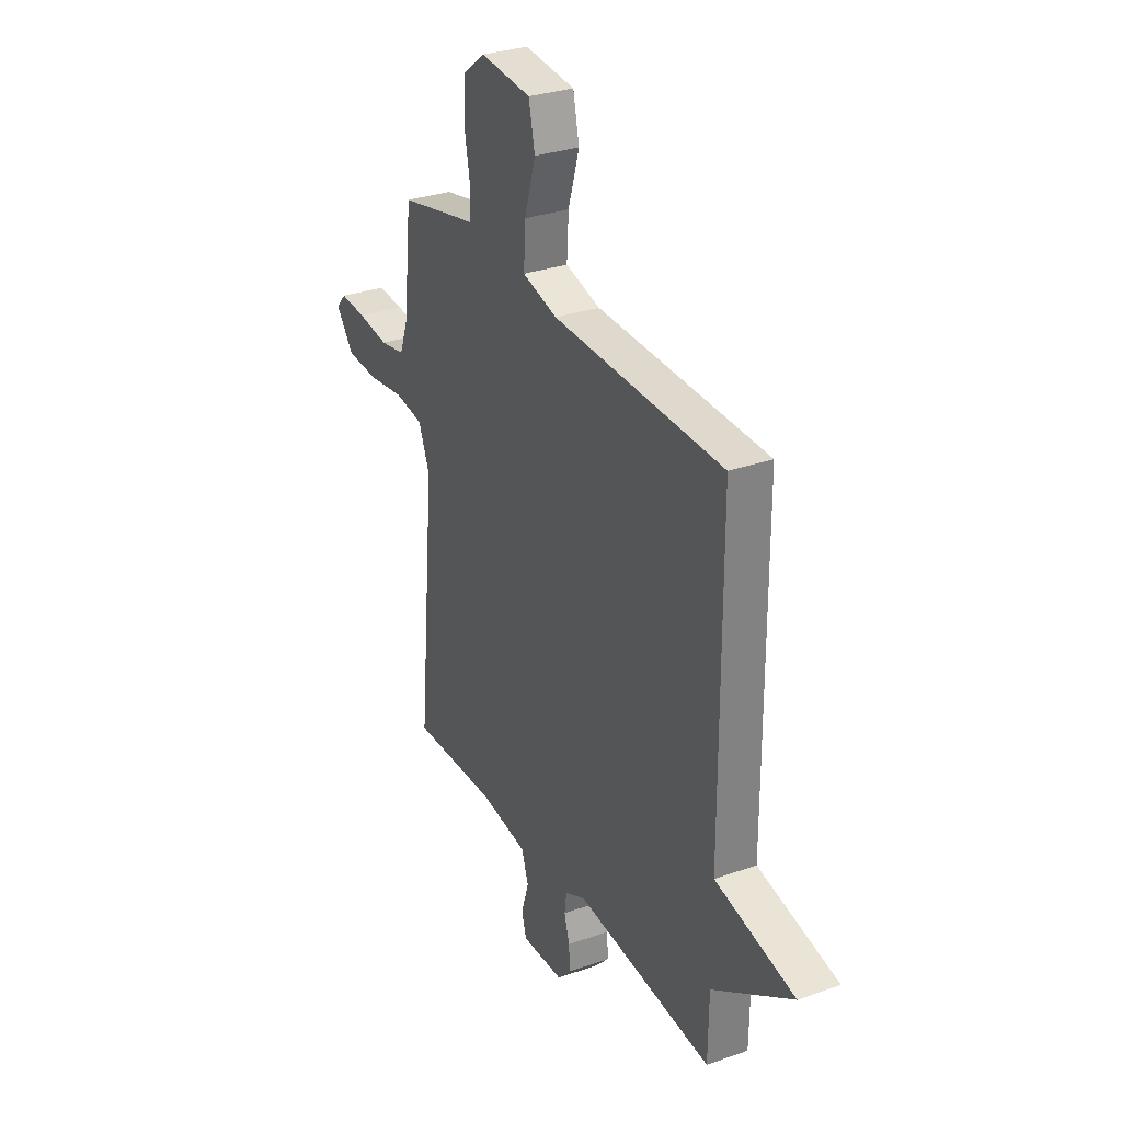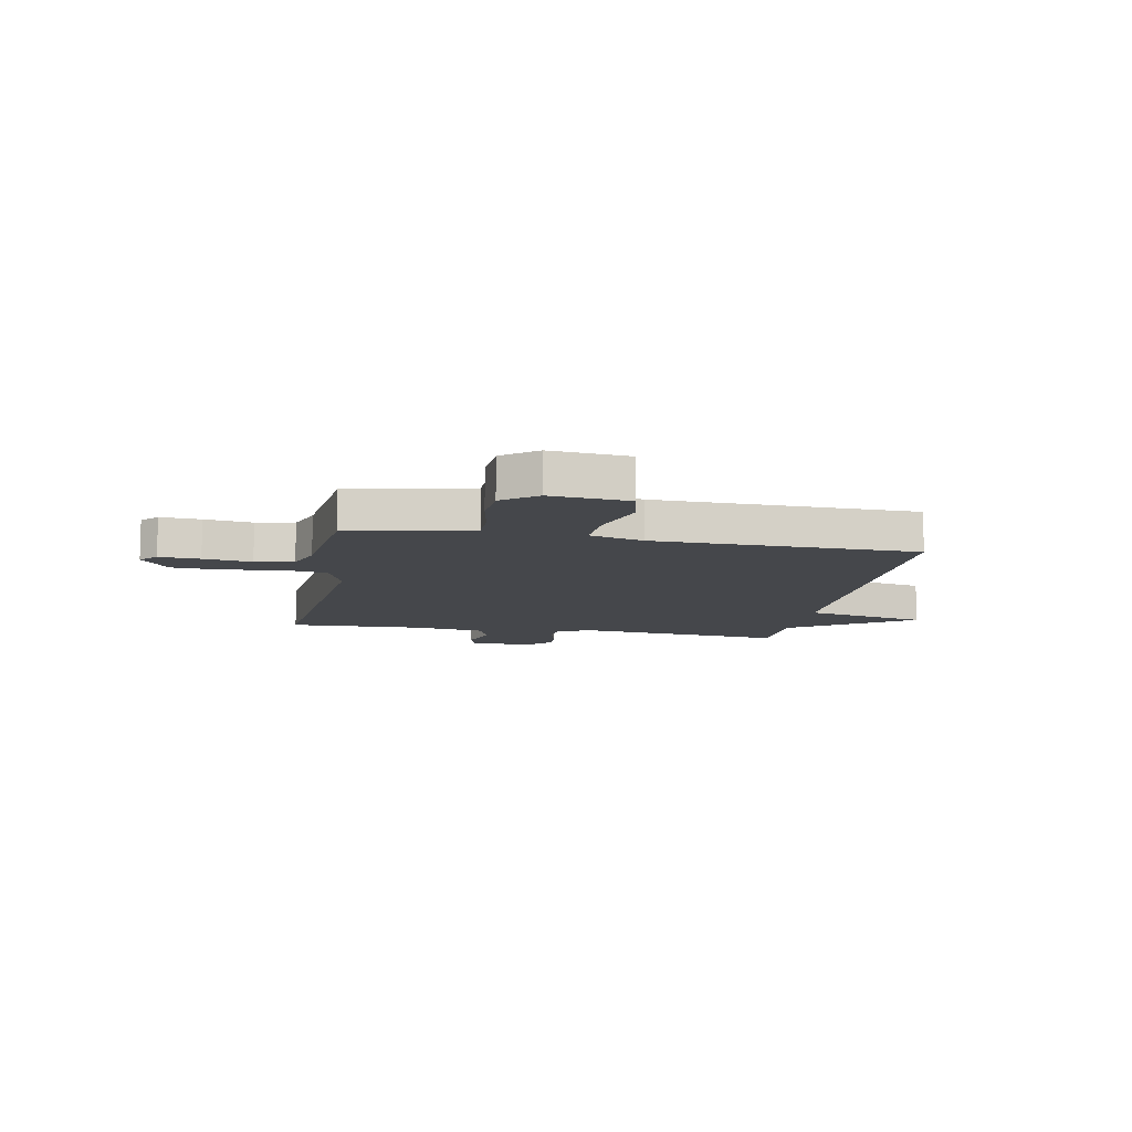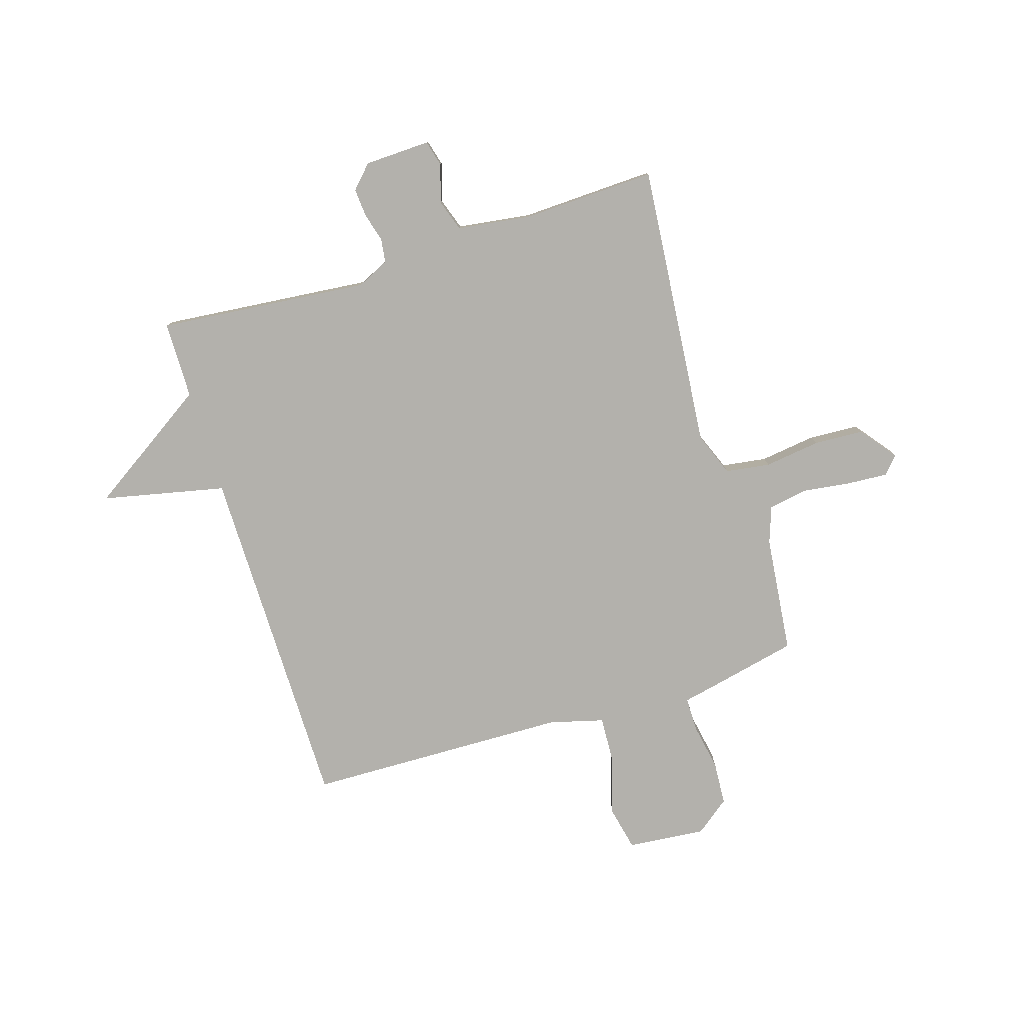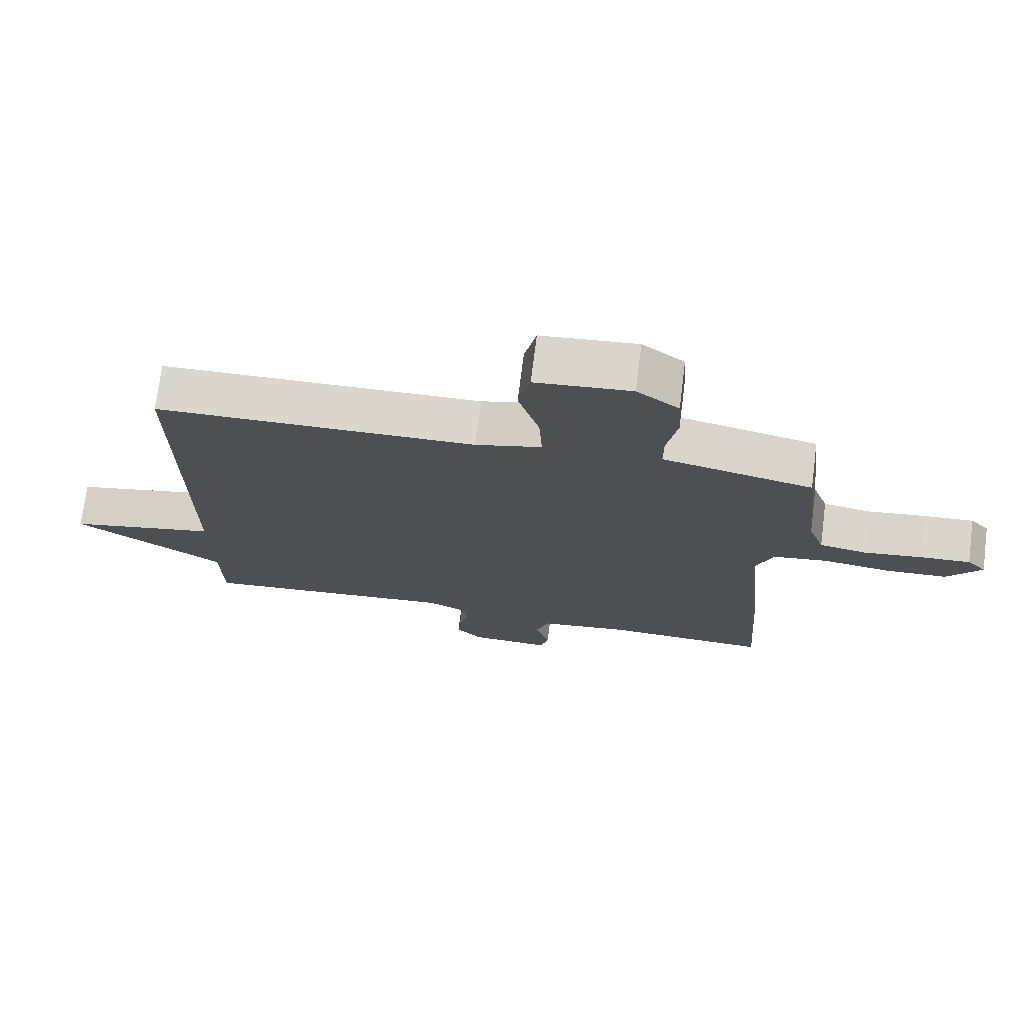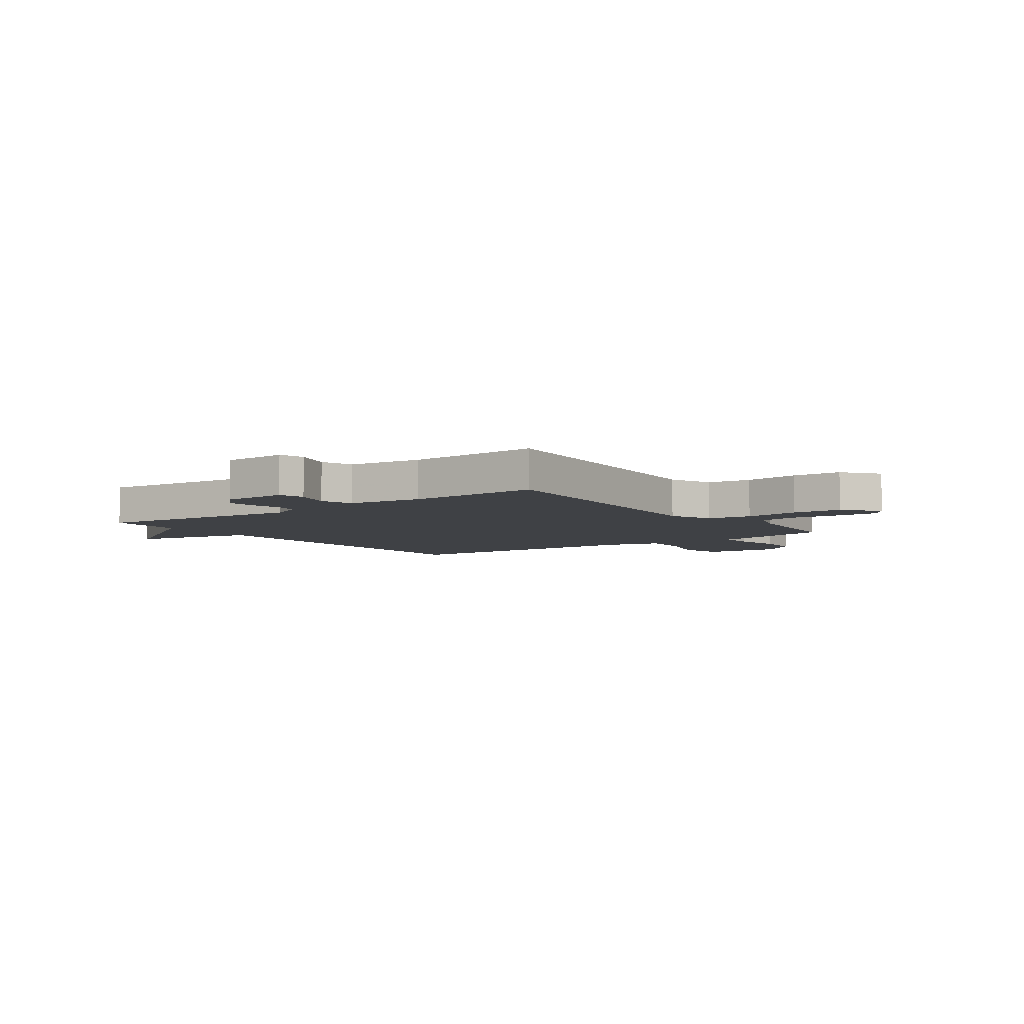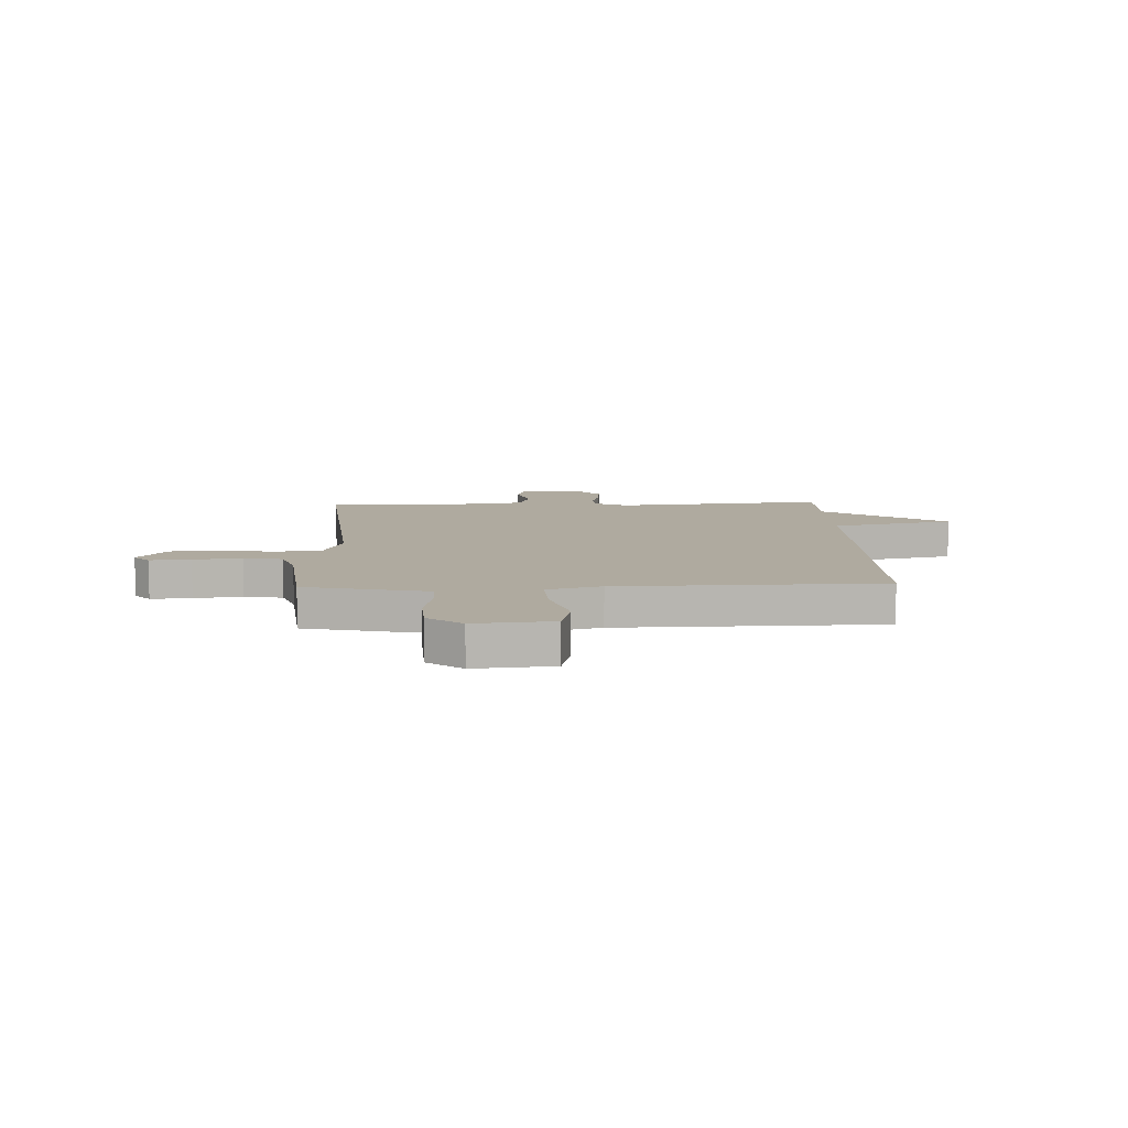
<metadata>
{"format":"obj","ext":"obj","renderer":"f3d","projection":"perspective","resolution":1024,"background":"white","views":[{"elev":30.5,"azim":62.9,"up":"+Z"},{"elev":-10.4,"azim":-10.5,"up":"+Y"},{"elev":-79.0,"azim":-162.7,"up":"+Y"},{"elev":73.1,"azim":-172.8,"up":"+Z"},{"elev":-5.7,"azim":-143.5,"up":"+Y"},{"elev":9.4,"azim":-2.0,"up":"+Y"}]}
</metadata>
<code>
v -0.5 0.07 -0.5
v -0.451 0.07 0.033
v -0.483 0.07 0.114
v -0.566 0.07 0.126
v -0.67 0.07 0.112
v -0.763 0.07 0.117
v -0.815 0.07 0.184
v -0.786 0.07 0.216
v -0.71 0.07 0.211
v -0.62 0.07 0.199
v -0.548 0.07 0.212
v -0.524 0.07 0.28
v -0.5 0.07 0.5
v -0.328 0.07 0.538
v -0.271 0.07 0.55
v -0.271 0.07 0.614
v -0.287 0.07 0.701
v -0.282 0.07 0.782
v -0.218 0.07 0.831
v -0.072 0.07 0.817
v -0.054 0.07 0.735
v -0.086 0.07 0.628
v -0.091 0.07 0.539
v 0.01 0.07 0.512
v 0.5 0.07 0.5
v 0.502 0.07 -0.156
v 0.732 0.07 -0.206
v 0.502 0.07 -0.356
v 0.5 0.07 -0.5
v 0.106 0.07 -0.462
v 0.046 0.07 -0.491
v 0.04 0.07 -0.536
v 0.055 0.07 -0.589
v 0.059 0.07 -0.642
v 0.019 0.07 -0.684
v -0.103 0.07 -0.688
v -0.116 0.07 -0.64
v -0.094 0.07 -0.569
v -0.114 0.07 -0.51
v -0.251 0.07 -0.491
v -0.5 0 -0.5
v -0.451 0 0.033
v -0.483 0 0.114
v -0.566 0 0.126
v -0.67 0 0.112
v -0.763 0 0.117
v -0.815 0 0.184
v -0.786 0 0.216
v -0.71 0 0.211
v -0.62 0 0.199
v -0.548 0 0.212
v -0.524 0 0.28
v -0.5 0 0.5
v -0.328 0 0.538
v -0.271 0 0.55
v -0.271 0 0.614
v -0.287 0 0.701
v -0.282 0 0.782
v -0.218 0 0.831
v -0.072 0 0.817
v -0.054 0 0.735
v -0.086 0 0.628
v -0.091 0 0.539
v 0.01 0 0.512
v 0.5 0 0.5
v 0.502 0 -0.156
v 0.732 0 -0.206
v 0.502 0 -0.356
v 0.5 0 -0.5
v 0.106 0 -0.462
v 0.046 0 -0.491
v 0.04 0 -0.536
v 0.055 0 -0.589
v 0.059 0 -0.642
v 0.019 0 -0.684
v -0.103 0 -0.688
v -0.116 0 -0.64
v -0.094 0 -0.569
v -0.114 0 -0.51
v -0.251 0 -0.491
f 36 37 38
f 35 36 38
f 34 35 38
f 33 34 38
f 32 33 38
f 31 32 38 39
f 30 31 39 40
f 28 29 30
f 40 1 2
f 30 40 2
f 28 30 2
f 27 28 2
f 26 27 2
f 20 21 22
f 19 20 22
f 18 19 22
f 17 18 22
f 16 17 22
f 15 16 22 23
f 15 23 24
f 14 15 24
f 13 14 24
f 12 13 24
f 8 9 10
f 7 8 10
f 6 7 10
f 5 6 10
f 4 5 10
f 3 4 10 11
f 26 2 3
f 25 26 3
f 24 25 3
f 12 24 3
f 3 11 12
f 78 77 76
f 78 76 75
f 78 75 74
f 78 74 73
f 78 73 72
f 79 78 72 71
f 80 79 71 70
f 70 69 68
f 42 41 80
f 42 80 70
f 42 70 68
f 42 68 67
f 42 67 66
f 62 61 60
f 62 60 59
f 62 59 58
f 62 58 57
f 62 57 56
f 63 62 56 55
f 64 63 55
f 64 55 54
f 64 54 53
f 64 53 52
f 50 49 48
f 50 48 47
f 50 47 46
f 50 46 45
f 50 45 44
f 51 50 44 43
f 43 42 66
f 43 66 65
f 43 65 64
f 43 64 52
f 52 51 43
f 1 41 42 2
f 2 42 43 3
f 3 43 44 4
f 4 44 45 5
f 5 45 46 6
f 6 46 47 7
f 7 47 48 8
f 8 48 49 9
f 9 49 50 10
f 10 50 51 11
f 11 51 52 12
f 12 52 53 13
f 13 53 54 14
f 14 54 55 15
f 15 55 56 16
f 16 56 57 17
f 17 57 58 18
f 18 58 59 19
f 19 59 60 20
f 20 60 61 21
f 21 61 62 22
f 22 62 63 23
f 23 63 64 24
f 24 64 65 25
f 25 65 66 26
f 26 66 67 27
f 27 67 68 28
f 28 68 69 29
f 29 69 70 30
f 30 70 71 31
f 31 71 72 32
f 32 72 73 33
f 33 73 74 34
f 34 74 75 35
f 35 75 76 36
f 36 76 77 37
f 37 77 78 38
f 38 78 79 39
f 39 79 80 40
f 40 80 41 1

</code>
